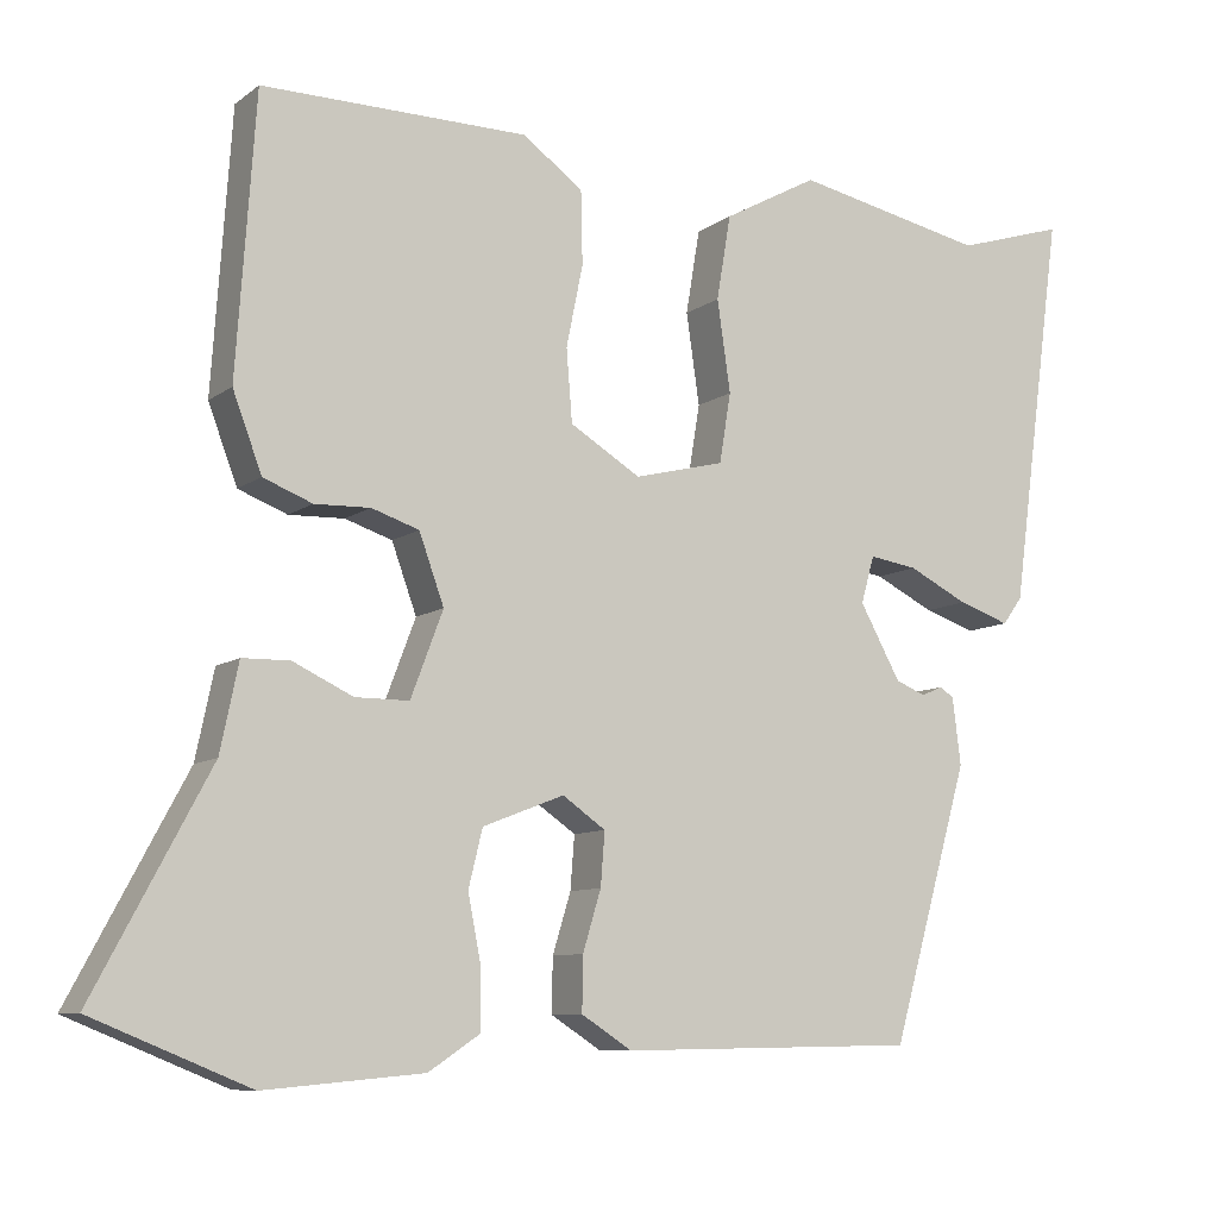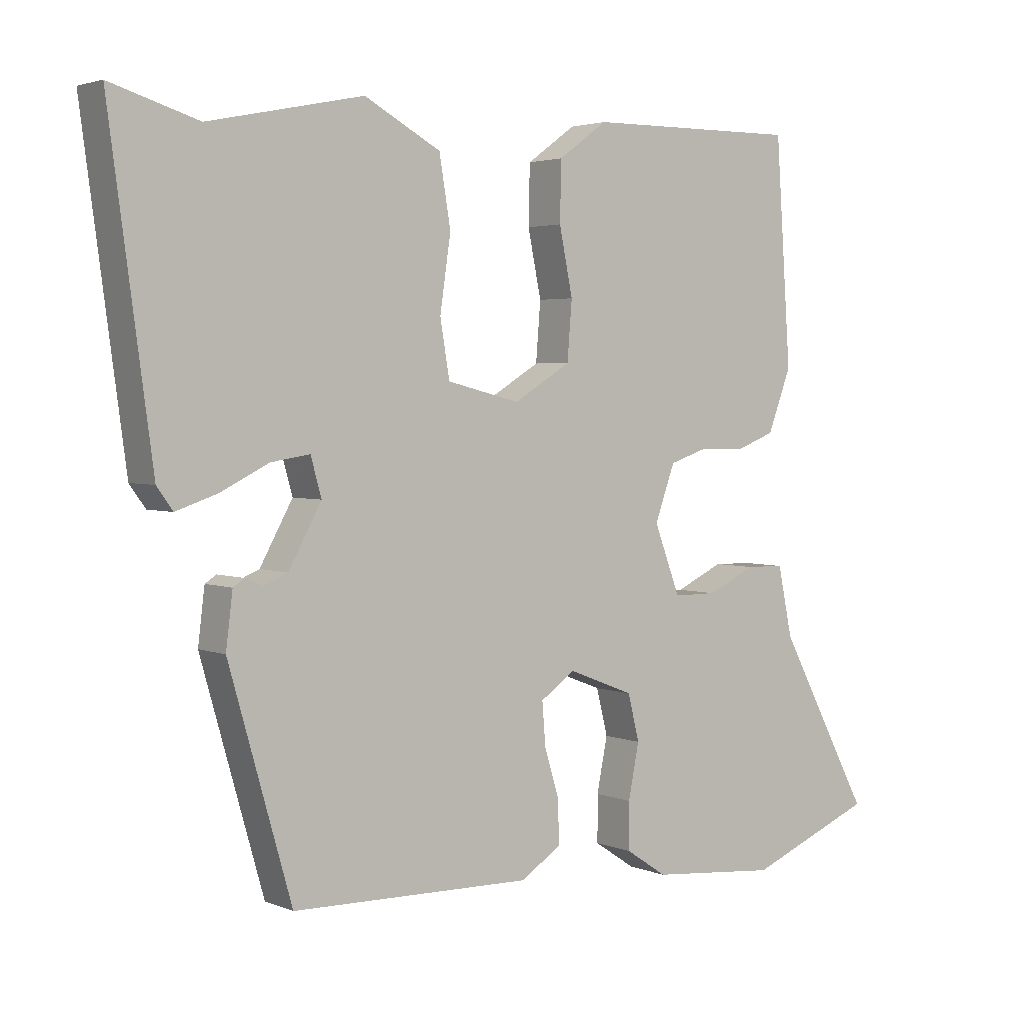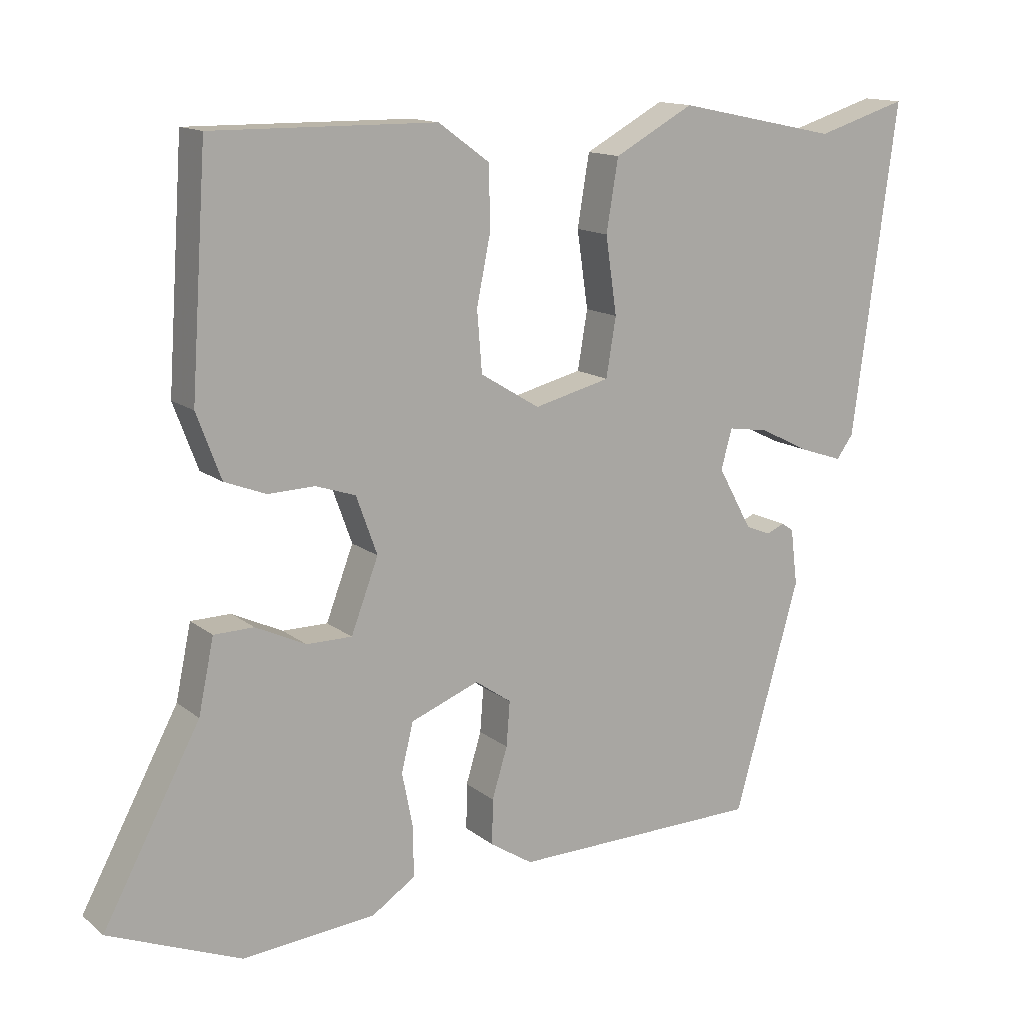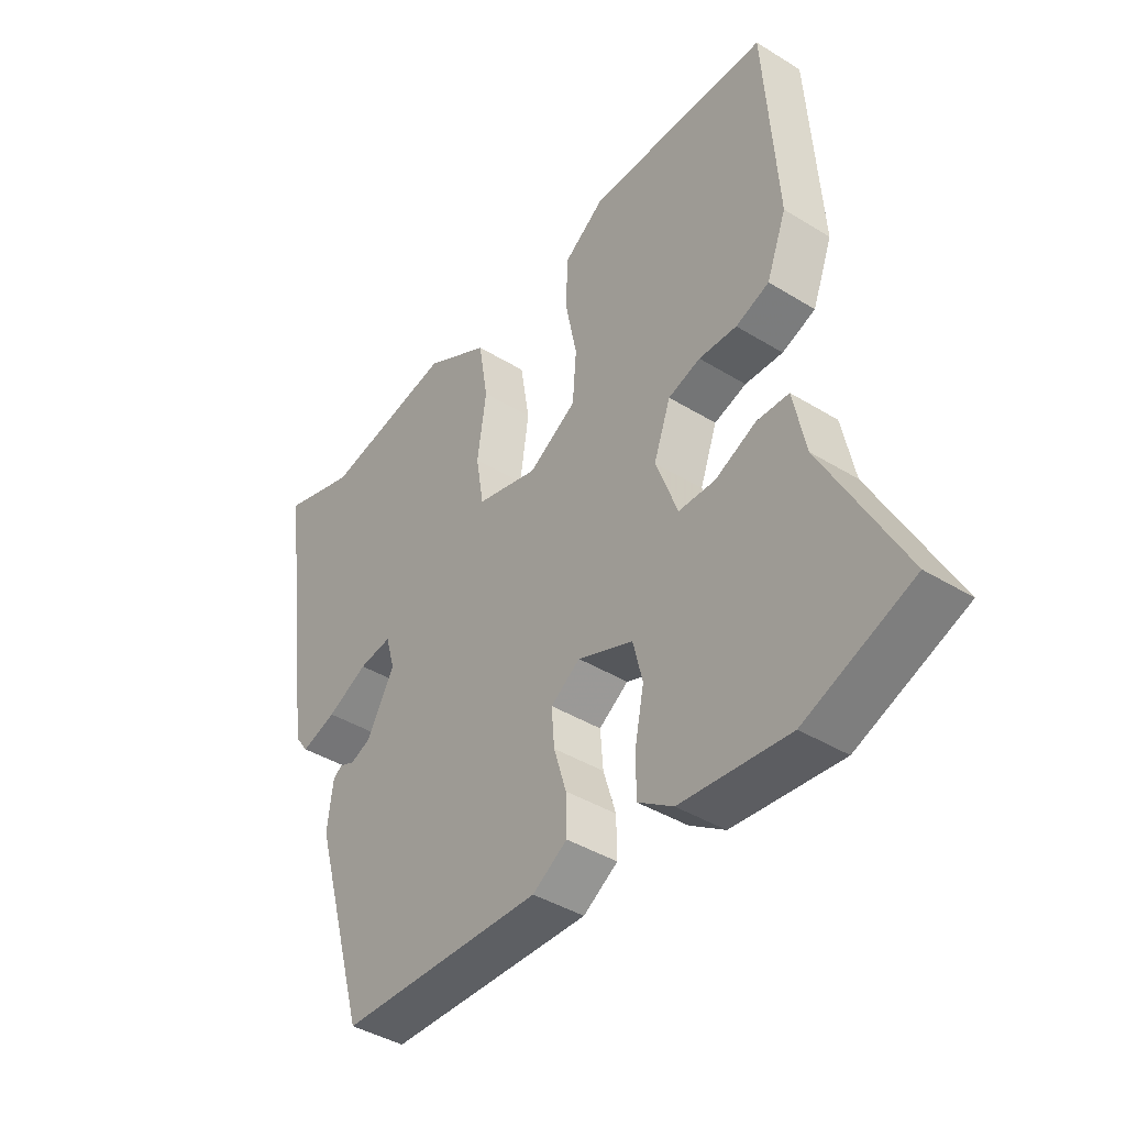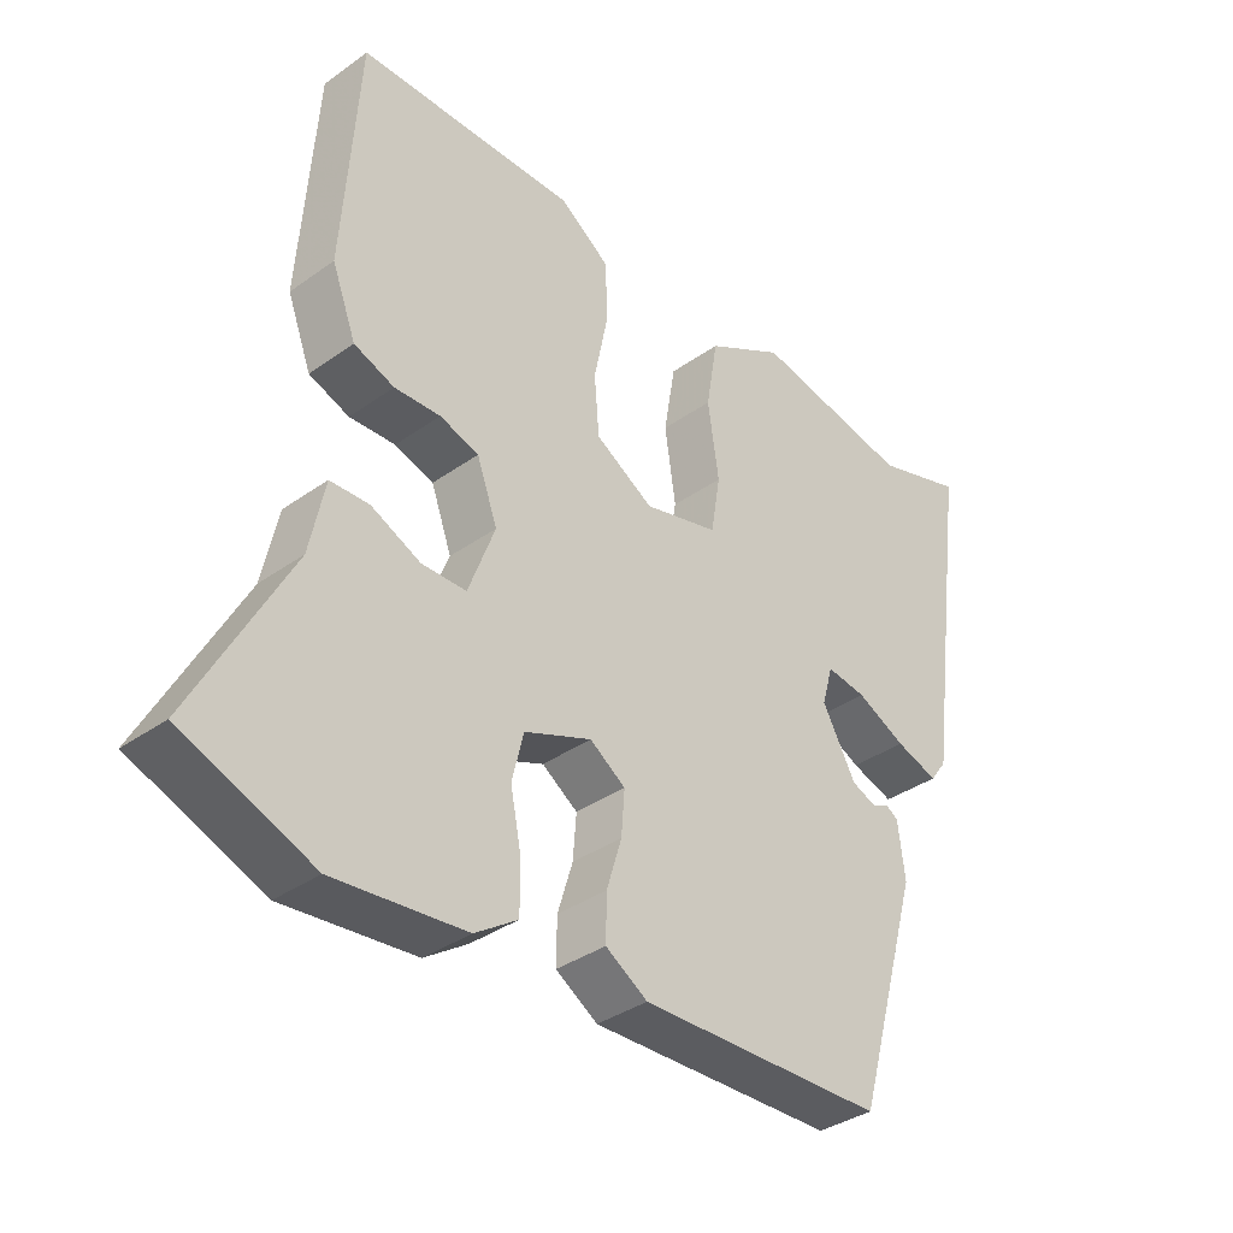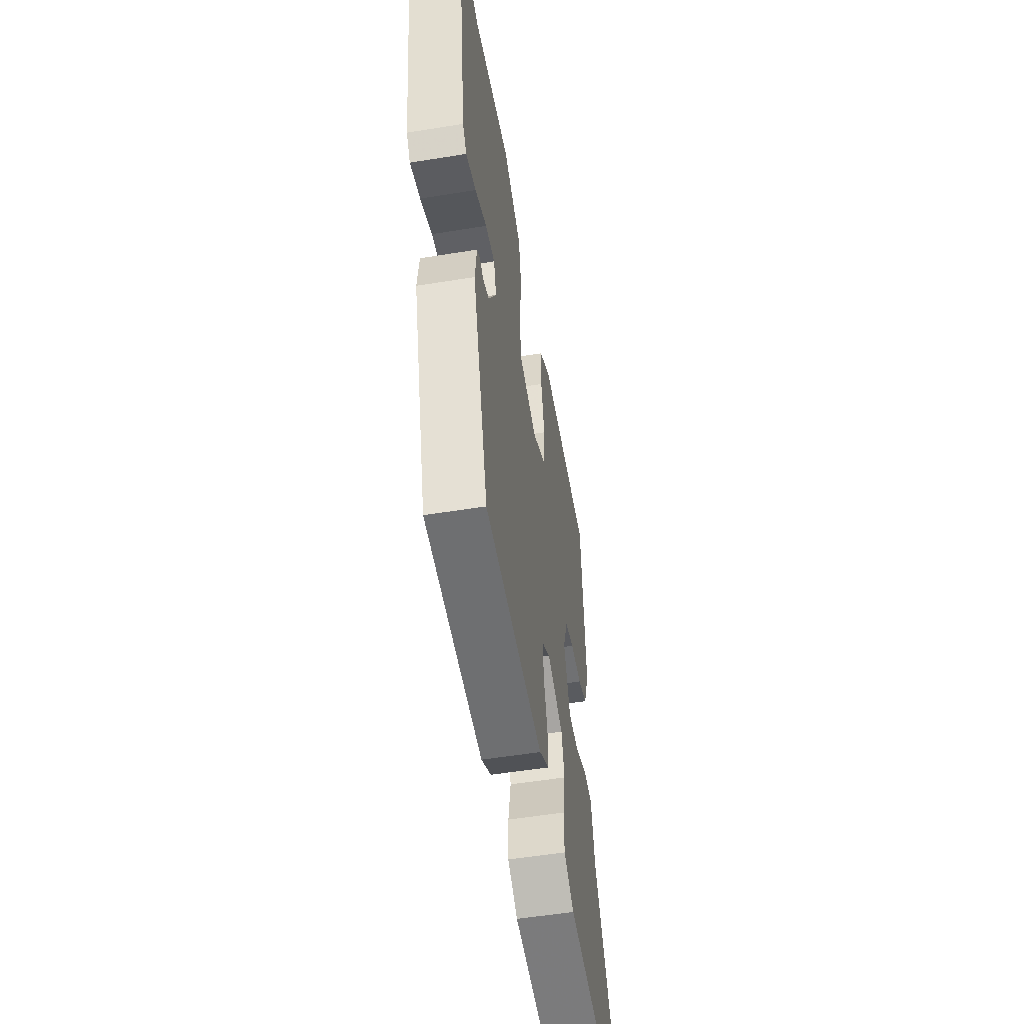
<metadata>
{"format":"obj","ext":"obj","renderer":"f3d","projection":"perspective","resolution":1024,"background":"white","views":[{"elev":-8.9,"azim":150.8,"up":"+Z"},{"elev":3.0,"azim":-36.5,"up":"+Z"},{"elev":13.9,"azim":148.6,"up":"+Z"},{"elev":-41.0,"azim":53.1,"up":"+Z"},{"elev":-35.9,"azim":133.1,"up":"+Z"},{"elev":-53.6,"azim":-80.2,"up":"+Z"}]}
</metadata>
<code>
v -0.357 0.07 -0.479
v -0.451 0.07 -0.15
v -0.441 0.07 -0.069
v -0.424 0.07 -0.058
v -0.398 0.07 -0.069
v -0.362 0.07 -0.054
v -0.313 0.07 0.035
v -0.329 0.07 0.092
v -0.387 0.07 0.083
v -0.459 0.07 0.047
v -0.521 0.07 0.026
v -0.545 0.07 0.059
v -0.609 0.07 0.533
v -0.478 0.07 0.493
v -0.247 0.07 0.541
v -0.133 0.07 0.479
v -0.116 0.07 0.377
v -0.132 0.07 0.267
v -0.118 0.07 0.183
v -0.009 0.07 0.156
v 0.076 0.07 0.208
v 0.083 0.07 0.295
v 0.063 0.07 0.393
v 0.065 0.07 0.481
v 0.138 0.07 0.534
v 0.458 0.07 0.537
v 0.481 0.07 0.203
v 0.446 0.07 0.11
v 0.387 0.07 0.087
v 0.32 0.07 0.089
v 0.263 0.07 0.07
v 0.233 0.07 -0.013
v 0.272 0.07 -0.116
v 0.337 0.07 -0.116
v 0.409 0.07 -0.082
v 0.466 0.07 -0.083
v 0.488 0.07 -0.188
v 0.627 0.07 -0.448
v 0.438 0.07 -0.525
v 0.247 0.07 -0.508
v 0.185 0.07 -0.467
v 0.185 0.07 -0.397
v 0.201 0.07 -0.316
v 0.184 0.07 -0.247
v 0.086 0.07 -0.209
v 0.034 0.07 -0.245
v 0.039 0.07 -0.309
v 0.061 0.07 -0.381
v 0.062 0.07 -0.446
v 0.001 0.07 -0.485
v -0.357 0 -0.479
v -0.451 0 -0.15
v -0.441 0 -0.069
v -0.424 0 -0.058
v -0.398 0 -0.069
v -0.362 0 -0.054
v -0.313 0 0.035
v -0.329 0 0.092
v -0.387 0 0.083
v -0.459 0 0.047
v -0.521 0 0.026
v -0.545 0 0.059
v -0.609 0 0.533
v -0.478 0 0.493
v -0.247 0 0.541
v -0.133 0 0.479
v -0.116 0 0.377
v -0.132 0 0.267
v -0.118 0 0.183
v -0.009 0 0.156
v 0.076 0 0.208
v 0.083 0 0.295
v 0.063 0 0.393
v 0.065 0 0.481
v 0.138 0 0.534
v 0.458 0 0.537
v 0.481 0 0.203
v 0.446 0 0.11
v 0.387 0 0.087
v 0.32 0 0.089
v 0.263 0 0.07
v 0.233 0 -0.013
v 0.272 0 -0.116
v 0.337 0 -0.116
v 0.409 0 -0.082
v 0.466 0 -0.083
v 0.488 0 -0.188
v 0.627 0 -0.448
v 0.438 0 -0.525
v 0.247 0 -0.508
v 0.185 0 -0.467
v 0.185 0 -0.397
v 0.201 0 -0.316
v 0.184 0 -0.247
v 0.086 0 -0.209
v 0.034 0 -0.245
v 0.039 0 -0.309
v 0.061 0 -0.381
v 0.062 0 -0.446
v 0.001 0 -0.485
f 3 4 5
f 2 3 5
f 1 2 5
f 50 1 5
f 49 50 5
f 48 49 5
f 47 48 5
f 46 47 5 6
f 45 46 6 7
f 44 45 7 8
f 41 42 43
f 40 41 43
f 39 40 43
f 38 39 43
f 37 38 43
f 37 43 44
f 36 37 44
f 35 36 44
f 34 35 44
f 33 34 44
f 32 33 44 8
f 28 29 30
f 27 28 30
f 26 27 30
f 25 26 30
f 24 25 30
f 23 24 30
f 22 23 30
f 21 22 30 31
f 20 21 31 32
f 16 17 18
f 15 16 18
f 14 15 18
f 13 14 18
f 12 13 18
f 11 12 18
f 10 11 18
f 9 10 18
f 8 9 18 19
f 8 19 20 32
f 55 54 53
f 55 53 52
f 55 52 51
f 55 51 100
f 55 100 99
f 55 99 98
f 55 98 97
f 56 55 97 96
f 57 56 96 95
f 58 57 95 94
f 93 92 91
f 93 91 90
f 93 90 89
f 93 89 88
f 93 88 87
f 94 93 87
f 94 87 86
f 94 86 85
f 94 85 84
f 94 84 83
f 58 94 83 82
f 80 79 78
f 80 78 77
f 80 77 76
f 80 76 75
f 80 75 74
f 80 74 73
f 80 73 72
f 81 80 72 71
f 82 81 71 70
f 68 67 66
f 68 66 65
f 68 65 64
f 68 64 63
f 68 63 62
f 68 62 61
f 68 61 60
f 68 60 59
f 69 68 59 58
f 82 70 69 58
f 1 51 52 2
f 2 52 53 3
f 3 53 54 4
f 4 54 55 5
f 5 55 56 6
f 6 56 57 7
f 7 57 58 8
f 8 58 59 9
f 9 59 60 10
f 10 60 61 11
f 11 61 62 12
f 12 62 63 13
f 13 63 64 14
f 14 64 65 15
f 15 65 66 16
f 16 66 67 17
f 17 67 68 18
f 18 68 69 19
f 19 69 70 20
f 20 70 71 21
f 21 71 72 22
f 22 72 73 23
f 23 73 74 24
f 24 74 75 25
f 25 75 76 26
f 26 76 77 27
f 27 77 78 28
f 28 78 79 29
f 29 79 80 30
f 30 80 81 31
f 31 81 82 32
f 32 82 83 33
f 33 83 84 34
f 34 84 85 35
f 35 85 86 36
f 36 86 87 37
f 37 87 88 38
f 38 88 89 39
f 39 89 90 40
f 40 90 91 41
f 41 91 92 42
f 42 92 93 43
f 43 93 94 44
f 44 94 95 45
f 45 95 96 46
f 46 96 97 47
f 47 97 98 48
f 48 98 99 49
f 49 99 100 50
f 50 100 51 1

</code>
